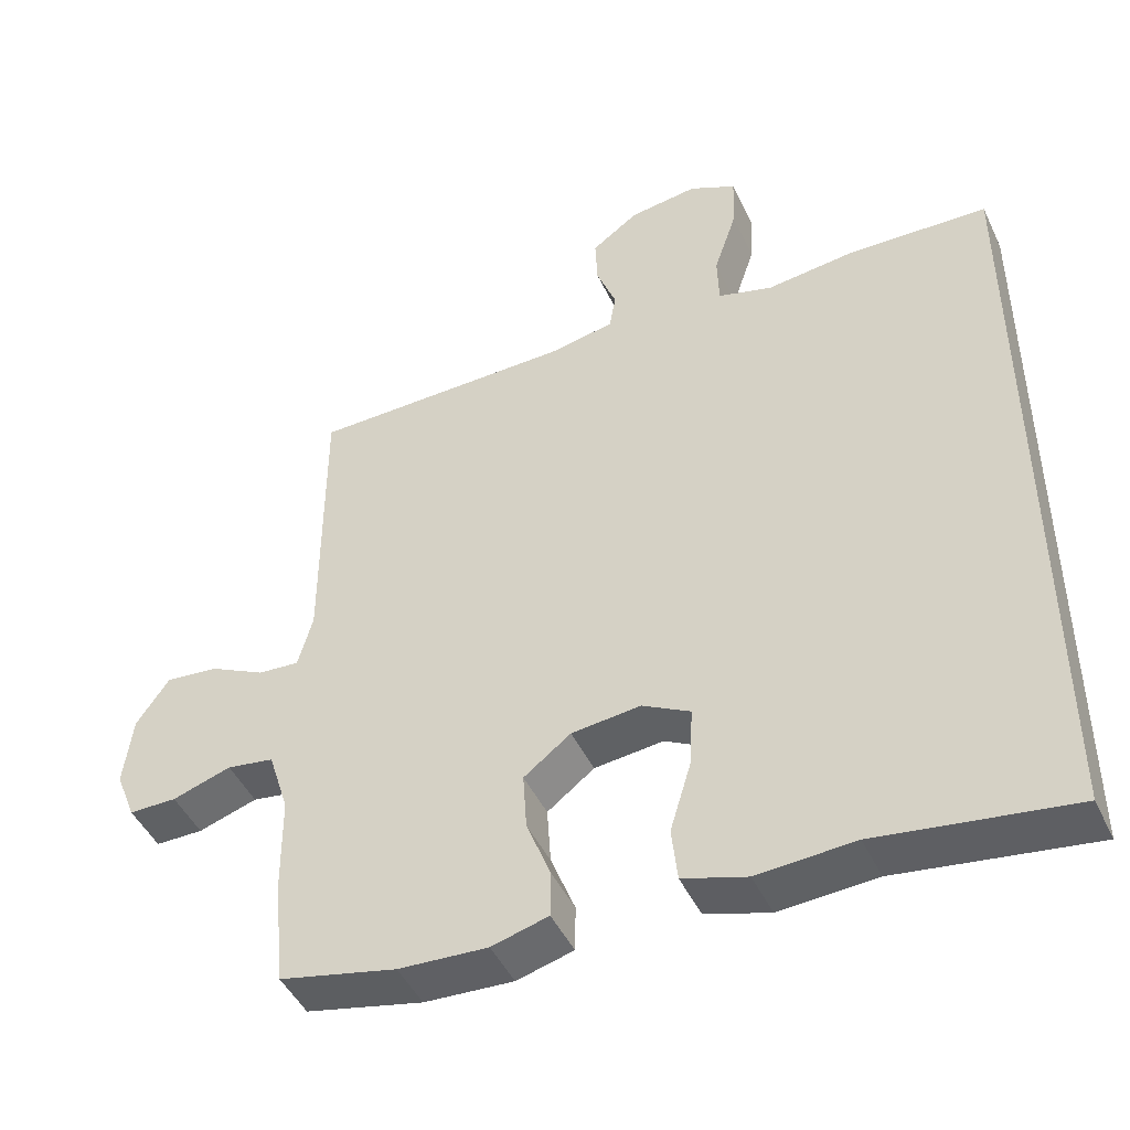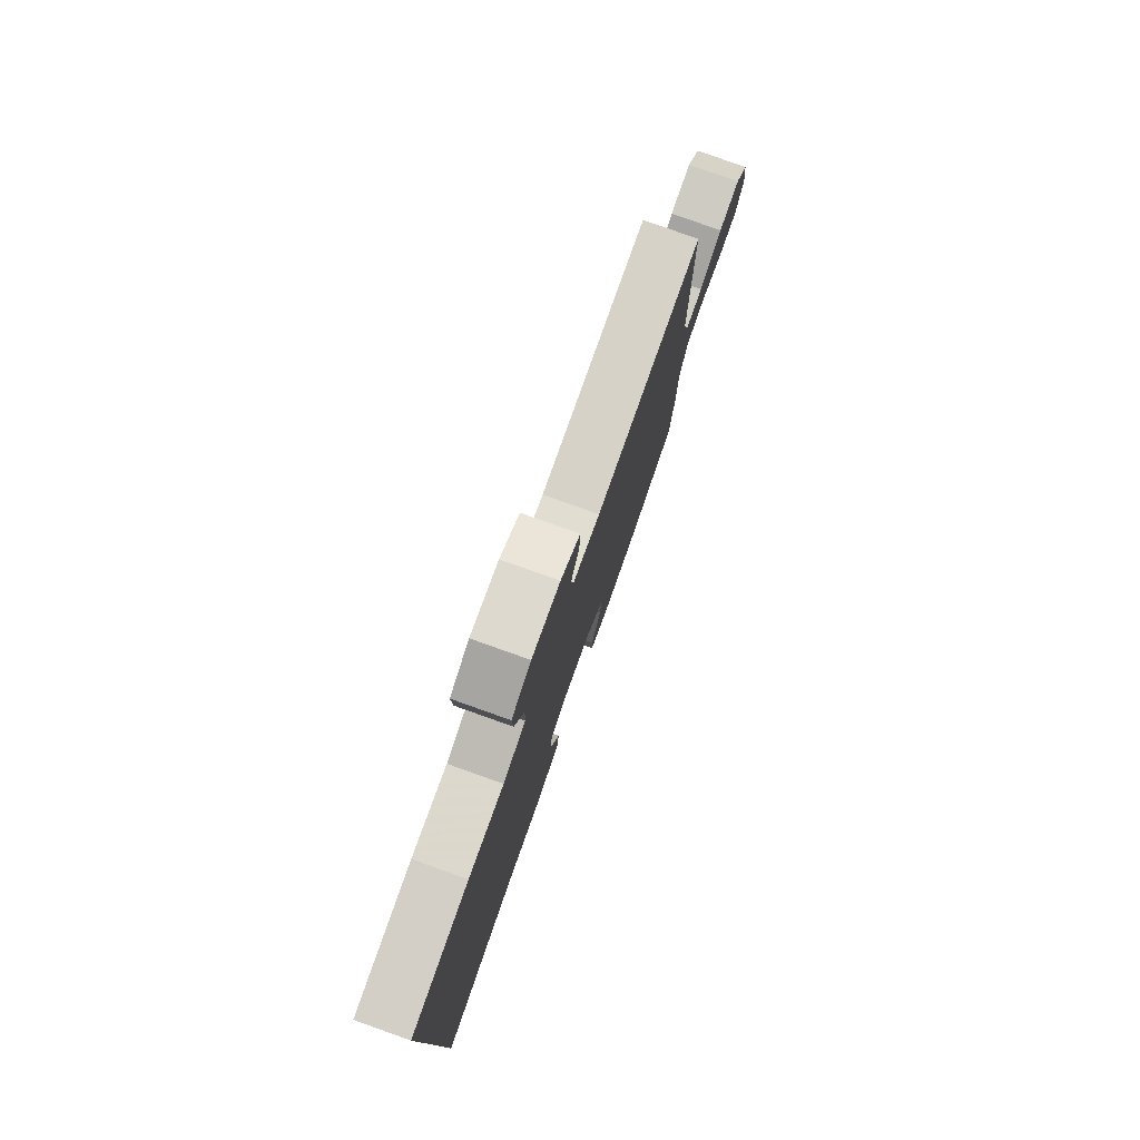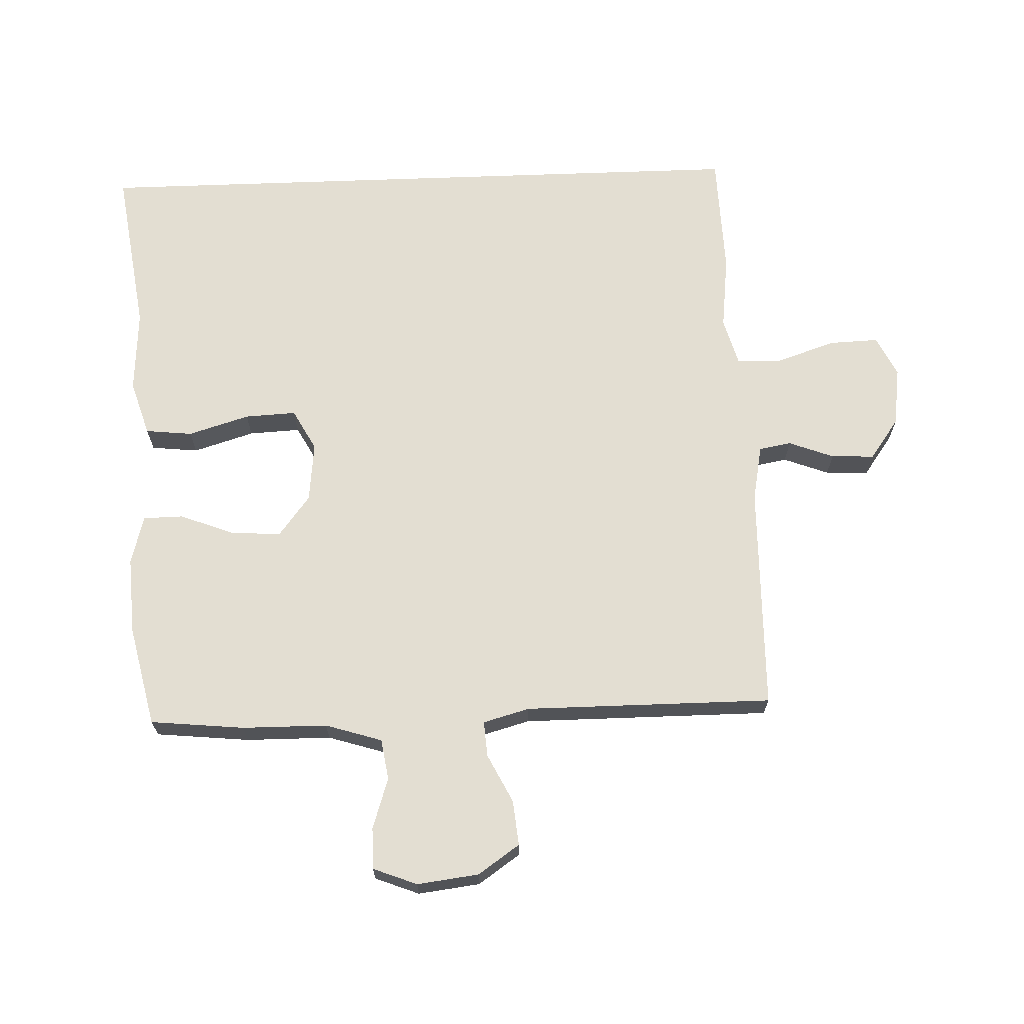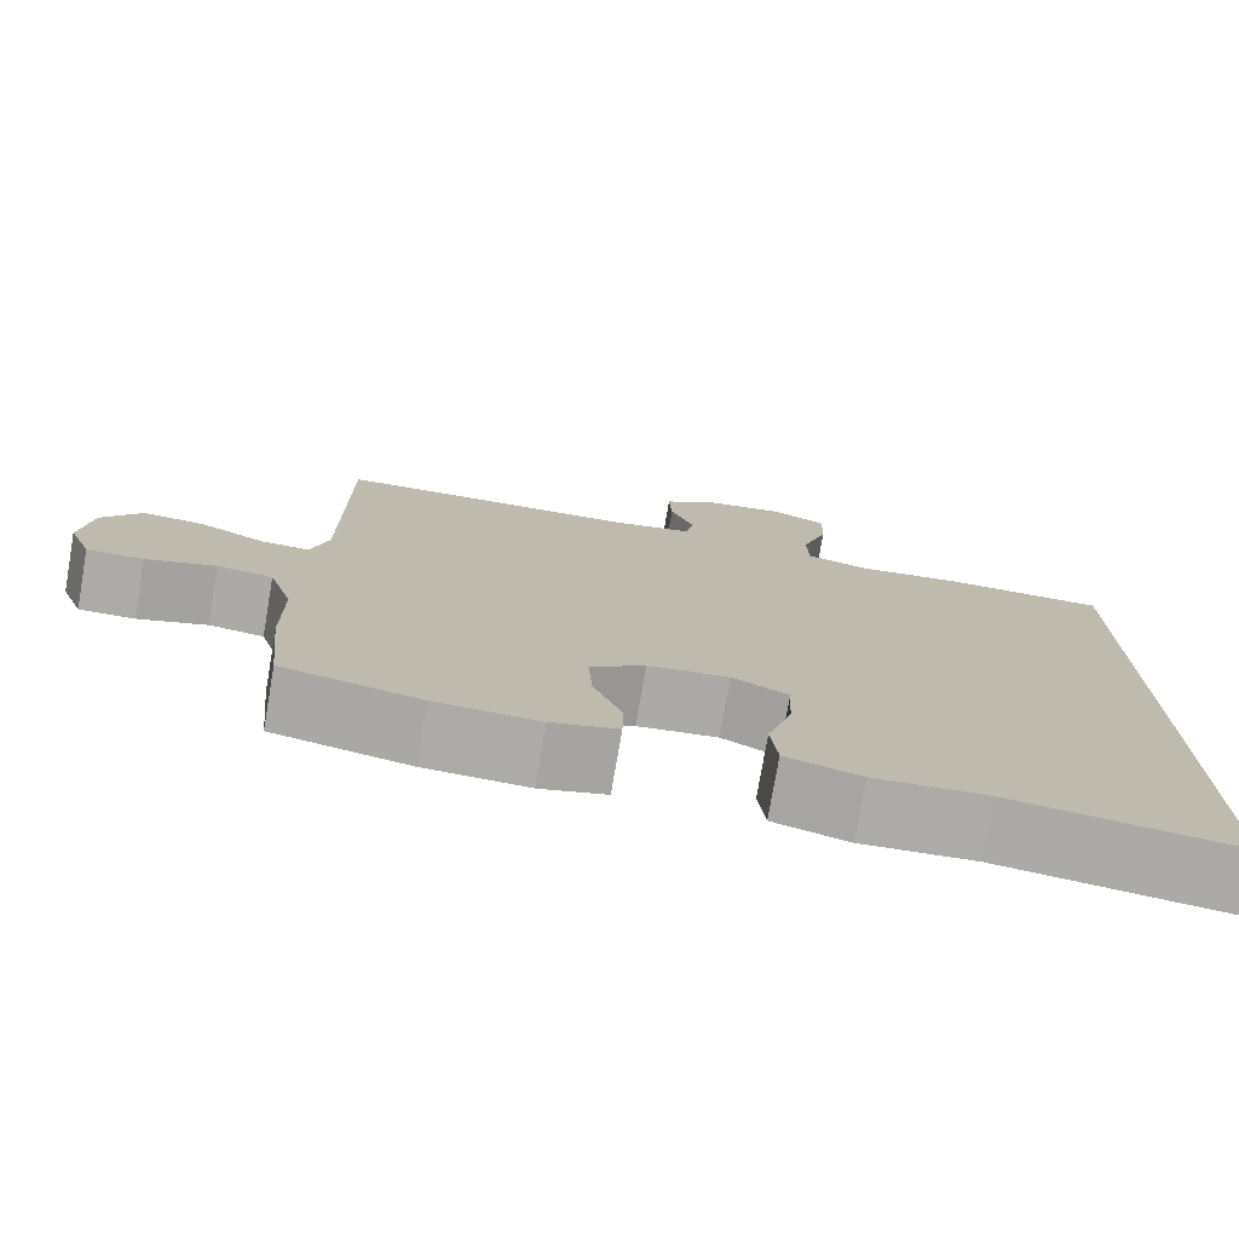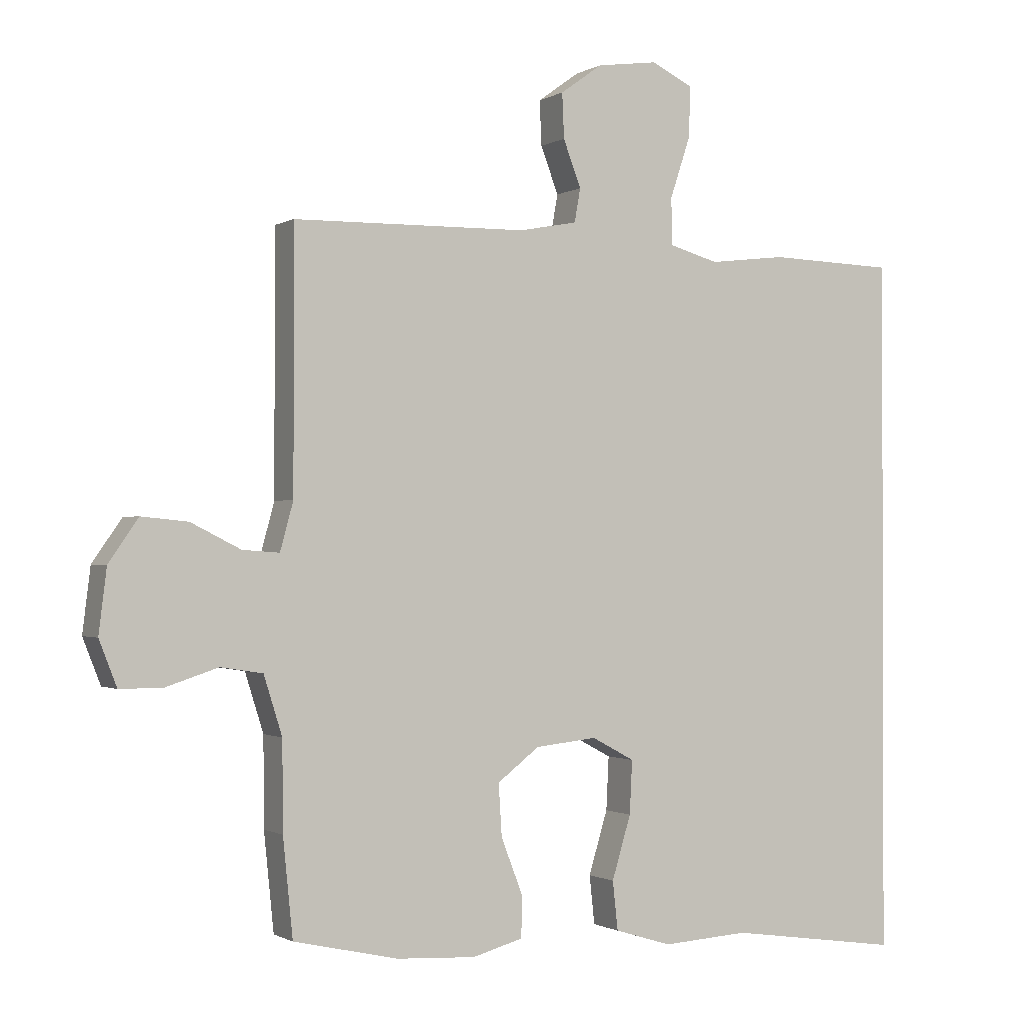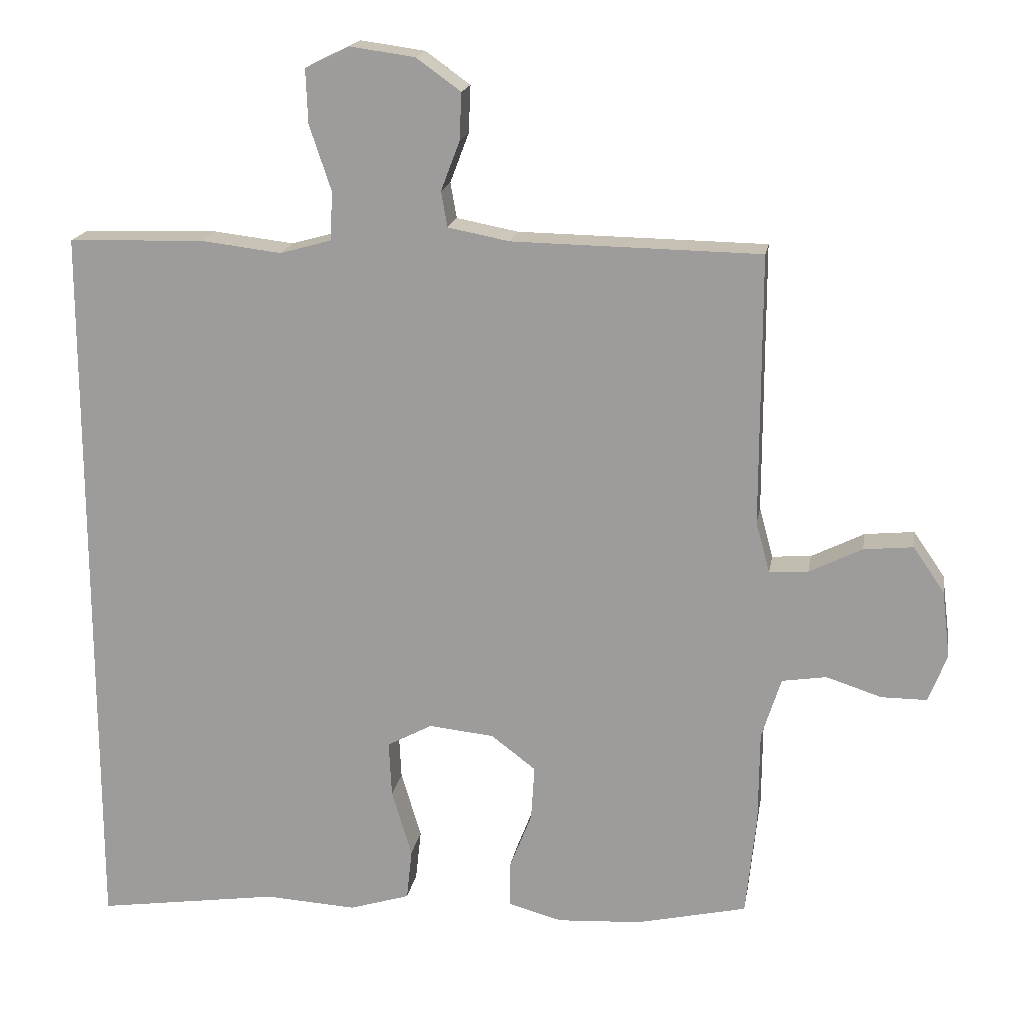
<metadata>
{"format":"obj","ext":"obj","renderer":"f3d","projection":"perspective","resolution":1024,"background":"white","views":[{"elev":-46.3,"azim":24.4,"up":"+Z"},{"elev":79.6,"azim":109.5,"up":"+Z"},{"elev":67.7,"azim":-92.1,"up":"+Y"},{"elev":-76.5,"azim":-9.8,"up":"+Z"},{"elev":-0.9,"azim":-27.6,"up":"+Z"},{"elev":17.8,"azim":-170.5,"up":"+Z"}]}
</metadata>
<code>
v 0.5 0.07 -0.579
v 0.237 0.07 -0.541
v 0.105 0.07 -0.549
v 0.018 0.07 -0.522
v 0.01 0.07 -0.448
v 0.039 0.07 -0.352
v 0.043 0.07 -0.271
v -0.022 0.07 -0.236
v -0.116 0.07 -0.246
v -0.18 0.07 -0.295
v -0.175 0.07 -0.374
v -0.142 0.07 -0.459
v -0.143 0.07 -0.522
v -0.22 0.07 -0.543
v -0.341 0.07 -0.536
v -0.5 0.07 -0.5
v -0.515 0.07 -0.352
v -0.516 0.07 -0.218
v -0.544 0.07 -0.129
v -0.608 0.07 -0.119
v -0.688 0.07 -0.145
v -0.753 0.07 -0.145
v -0.78 0.07 -0.076
v -0.768 0.07 0.021
v -0.723 0.07 0.086
v -0.652 0.07 0.079
v -0.576 0.07 0.041
v -0.52 0.07 0.037
v -0.5 0.07 0.11
v -0.5 0.07 0.5
v -0.143 0.07 0.506
v -0.054 0.07 0.523
v -0.045 0.07 0.574
v -0.072 0.07 0.645
v -0.075 0.07 0.713
v -0.011 0.07 0.759
v 0.082 0.07 0.772
v 0.146 0.07 0.741
v 0.143 0.07 0.663
v 0.112 0.07 0.57
v 0.114 0.07 0.499
v 0.189 0.07 0.478
v 0.307 0.07 0.492
v 0.5 0.07 0.486
v 0.5 0 -0.579
v 0.237 0 -0.541
v 0.105 0 -0.549
v 0.018 0 -0.522
v 0.01 0 -0.448
v 0.039 0 -0.352
v 0.043 0 -0.271
v -0.022 0 -0.236
v -0.116 0 -0.246
v -0.18 0 -0.295
v -0.175 0 -0.374
v -0.142 0 -0.459
v -0.143 0 -0.522
v -0.22 0 -0.543
v -0.341 0 -0.536
v -0.5 0 -0.5
v -0.515 0 -0.352
v -0.516 0 -0.218
v -0.544 0 -0.129
v -0.608 0 -0.119
v -0.688 0 -0.145
v -0.753 0 -0.145
v -0.78 0 -0.076
v -0.768 0 0.021
v -0.723 0 0.086
v -0.652 0 0.079
v -0.576 0 0.041
v -0.52 0 0.037
v -0.5 0 0.11
v -0.5 0 0.5
v -0.143 0 0.506
v -0.054 0 0.523
v -0.045 0 0.574
v -0.072 0 0.645
v -0.075 0 0.713
v -0.011 0 0.759
v 0.082 0 0.772
v 0.146 0 0.741
v 0.143 0 0.663
v 0.112 0 0.57
v 0.114 0 0.499
v 0.189 0 0.478
v 0.307 0 0.492
v 0.5 0 0.486
f 42 43 44 1
f 41 42 1 2
f 37 38 39 40
f 37 40 41
f 36 37 41
f 33 34 35 36
f 32 33 36 41
f 31 32 41 2
f 29 30 31
f 28 29 31
f 24 25 26 27
f 24 27 28
f 23 24 28
f 20 21 22 23
f 19 20 23 28
f 18 19 28 31
f 11 12 13 14
f 10 11 14 15
f 3 4 5 6
f 3 6 7
f 2 3 7
f 31 2 7
f 10 15 16 17
f 9 10 17 18
f 8 9 18 31
f 7 8 31
f 45 88 87 86
f 46 45 86 85
f 84 83 82 81
f 85 84 81
f 85 81 80
f 80 79 78 77
f 85 80 77 76
f 46 85 76 75
f 75 74 73
f 75 73 72
f 71 70 69 68
f 72 71 68
f 72 68 67
f 67 66 65 64
f 72 67 64 63
f 75 72 63 62
f 58 57 56 55
f 59 58 55 54
f 50 49 48 47
f 51 50 47
f 51 47 46
f 51 46 75
f 61 60 59 54
f 62 61 54 53
f 75 62 53 52
f 75 52 51
f 1 45 46 2
f 2 46 47 3
f 3 47 48 4
f 4 48 49 5
f 5 49 50 6
f 6 50 51 7
f 7 51 52 8
f 8 52 53 9
f 9 53 54 10
f 10 54 55 11
f 11 55 56 12
f 12 56 57 13
f 13 57 58 14
f 14 58 59 15
f 15 59 60 16
f 16 60 61 17
f 17 61 62 18
f 18 62 63 19
f 19 63 64 20
f 20 64 65 21
f 21 65 66 22
f 22 66 67 23
f 23 67 68 24
f 24 68 69 25
f 25 69 70 26
f 26 70 71 27
f 27 71 72 28
f 28 72 73 29
f 29 73 74 30
f 30 74 75 31
f 31 75 76 32
f 32 76 77 33
f 33 77 78 34
f 34 78 79 35
f 35 79 80 36
f 36 80 81 37
f 37 81 82 38
f 38 82 83 39
f 39 83 84 40
f 40 84 85 41
f 41 85 86 42
f 42 86 87 43
f 43 87 88 44
f 44 88 45 1

</code>
